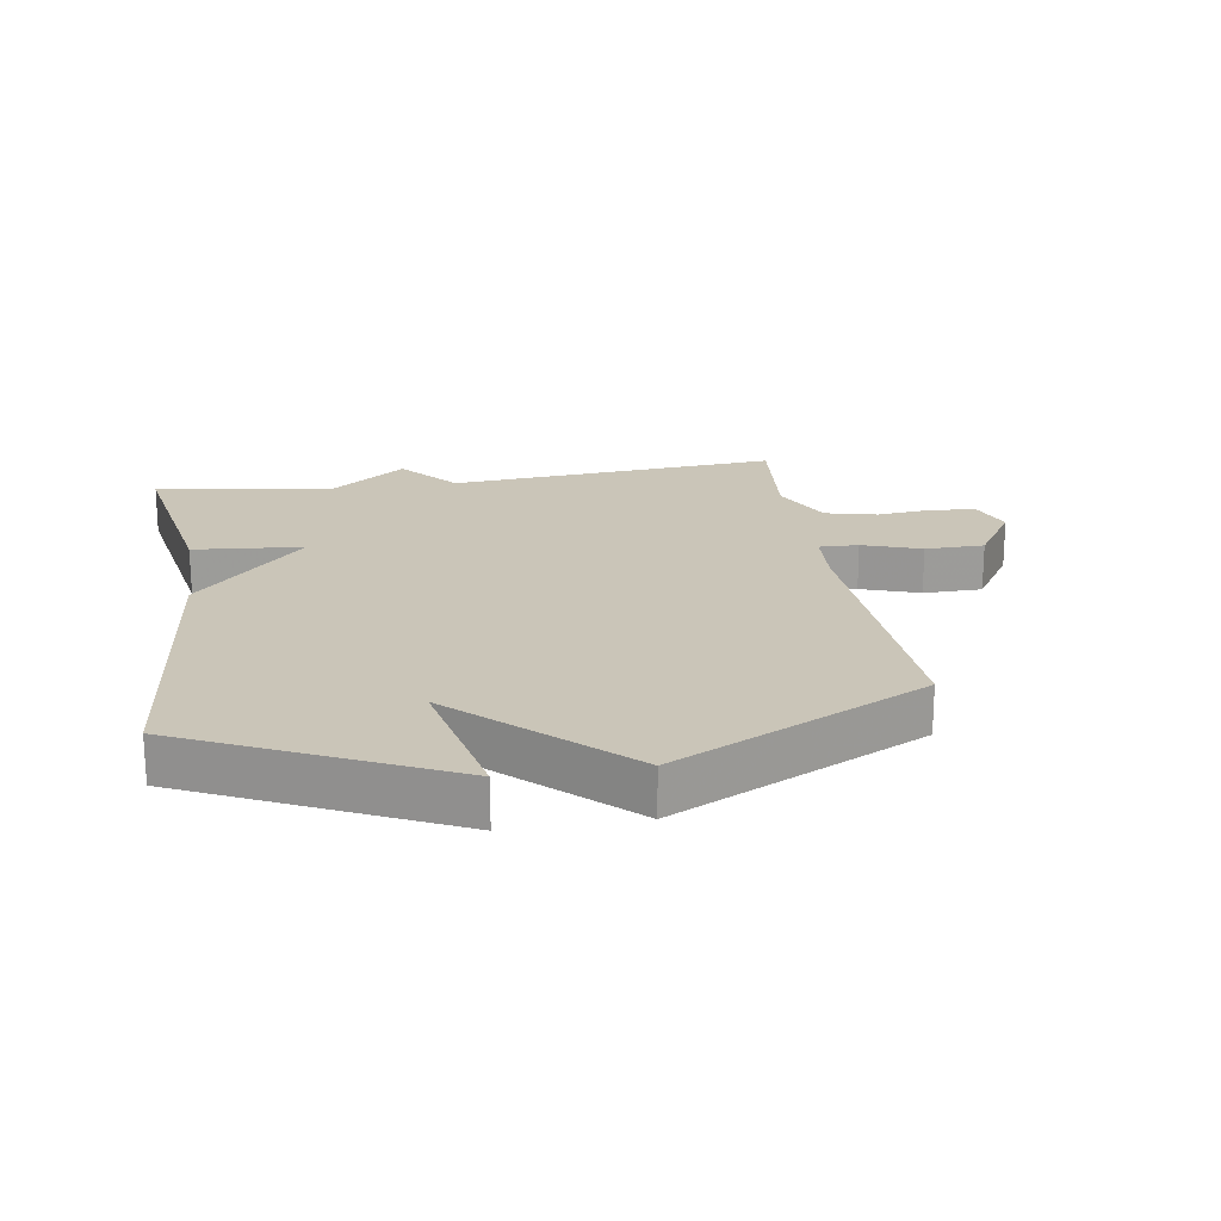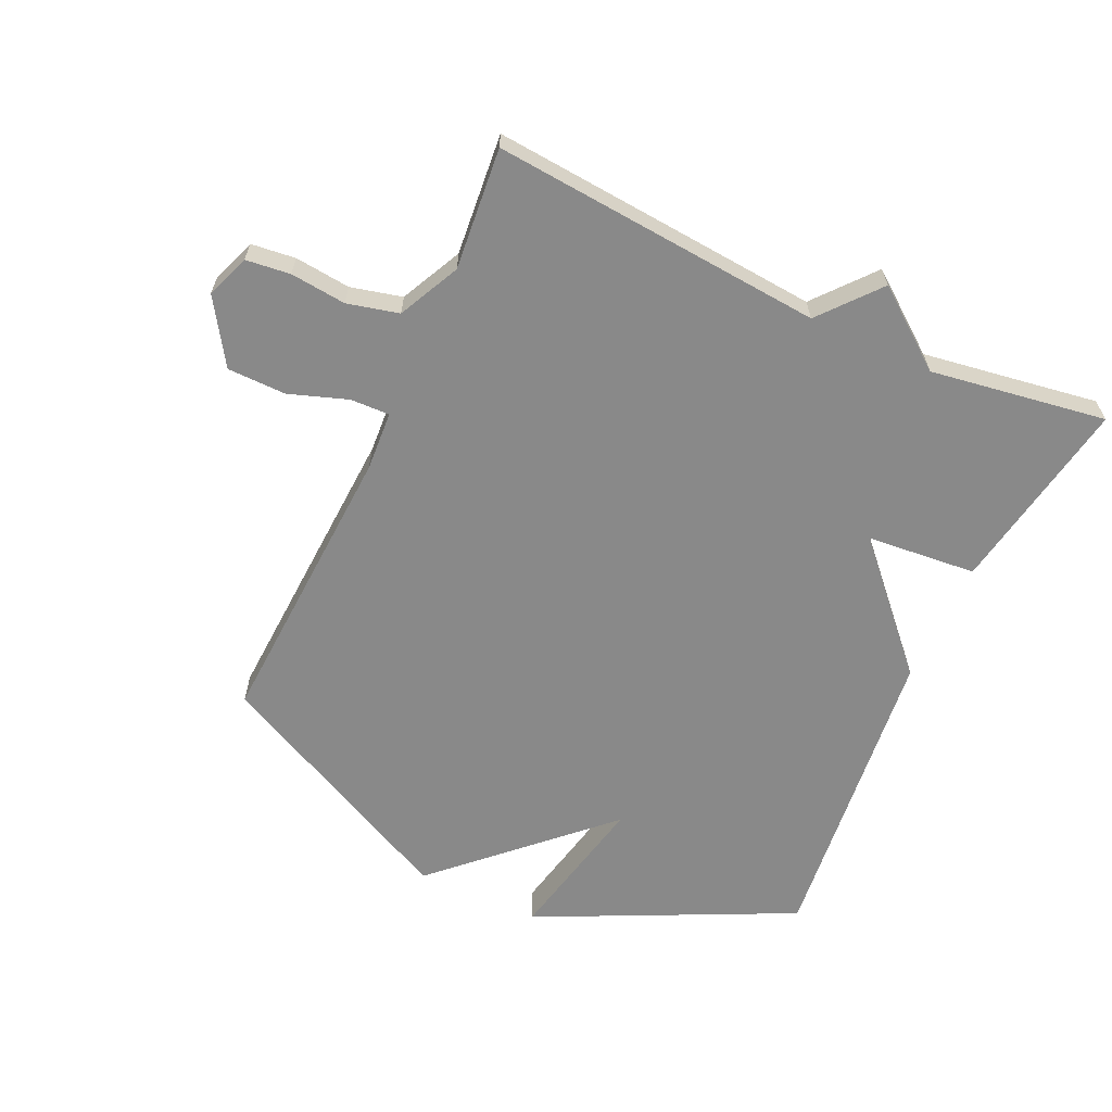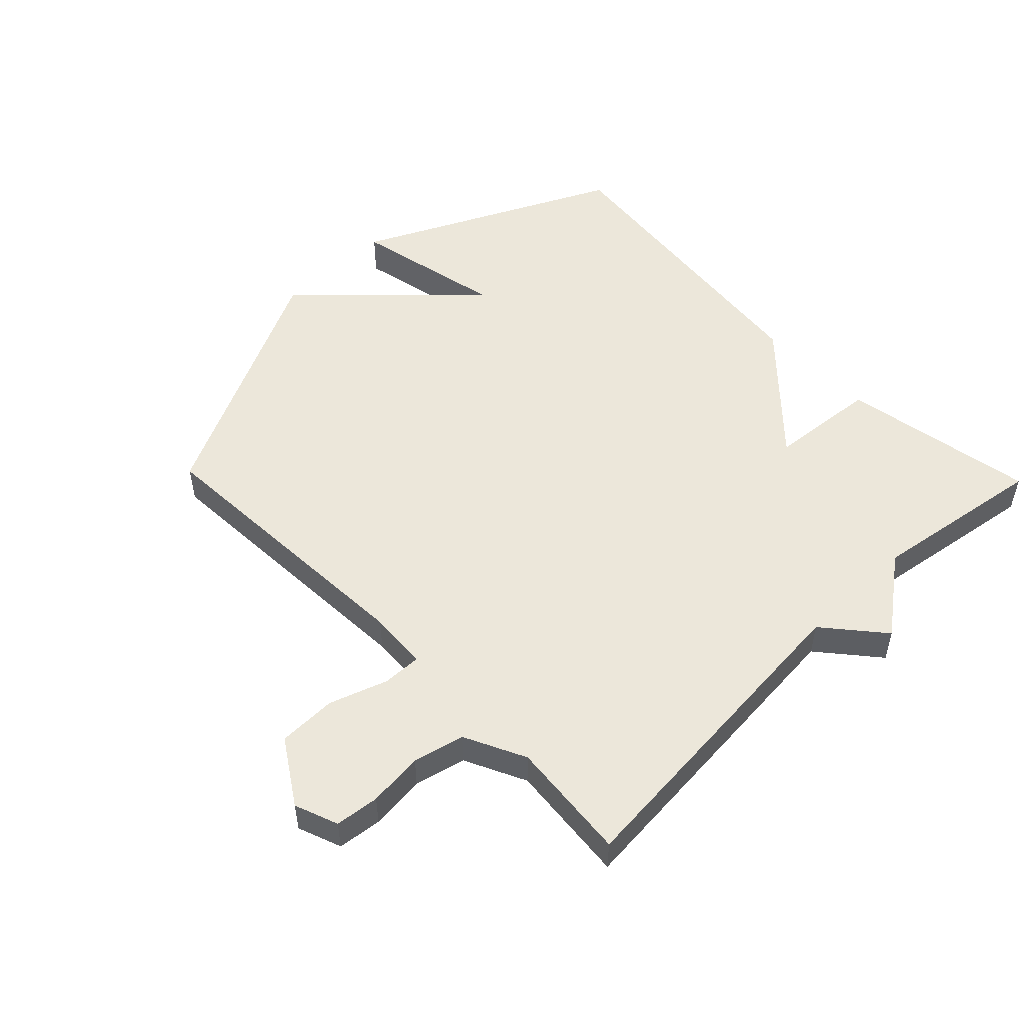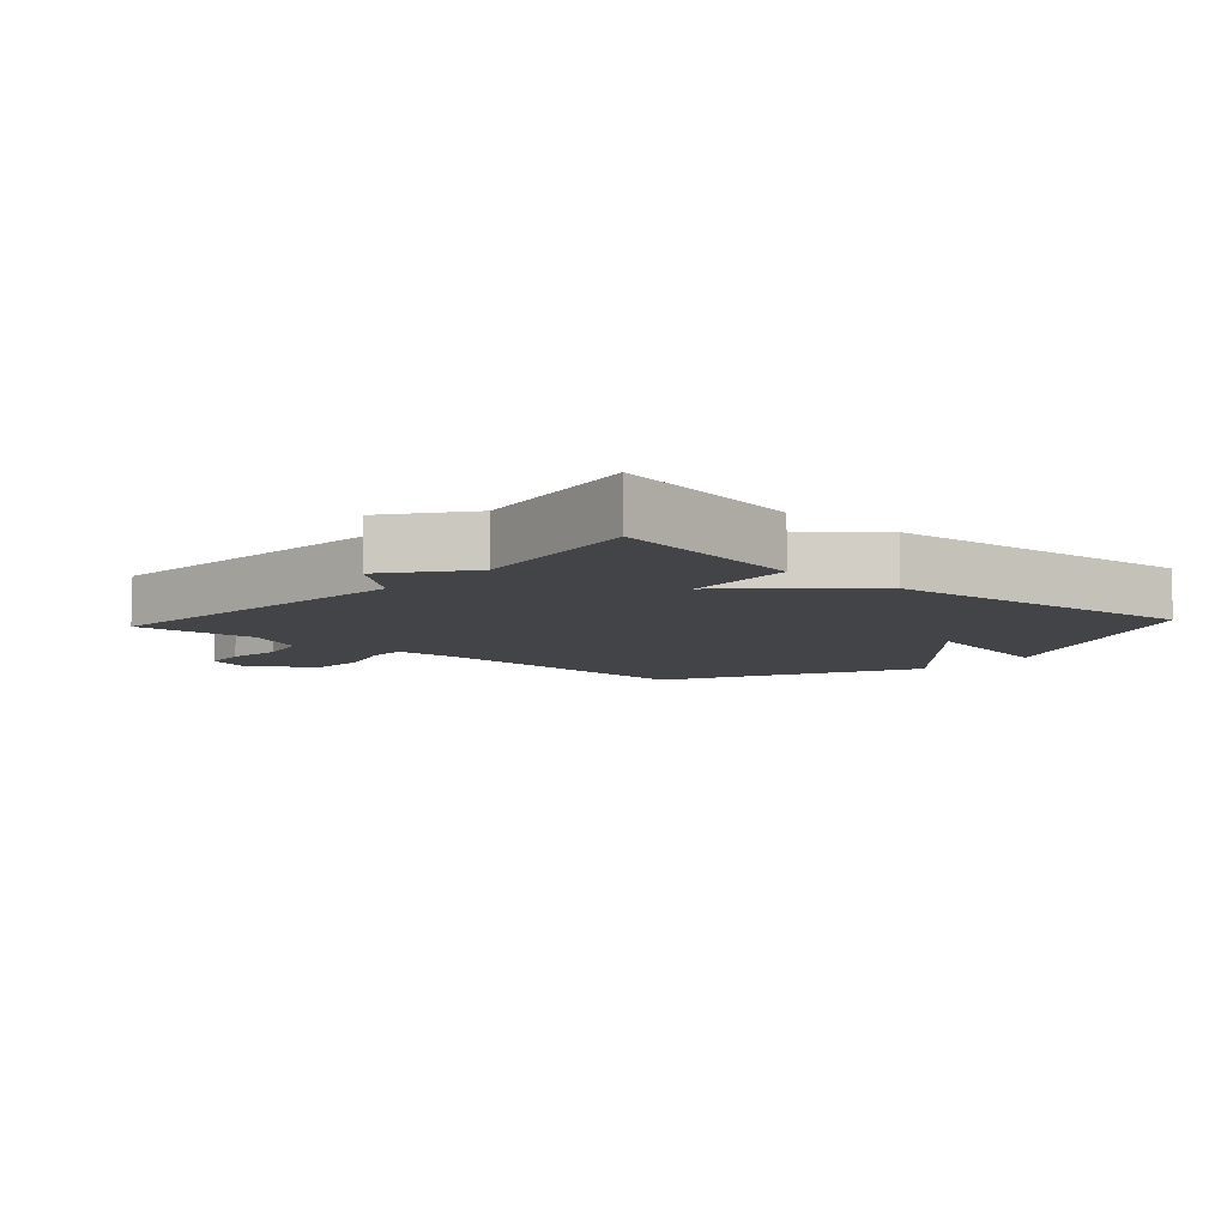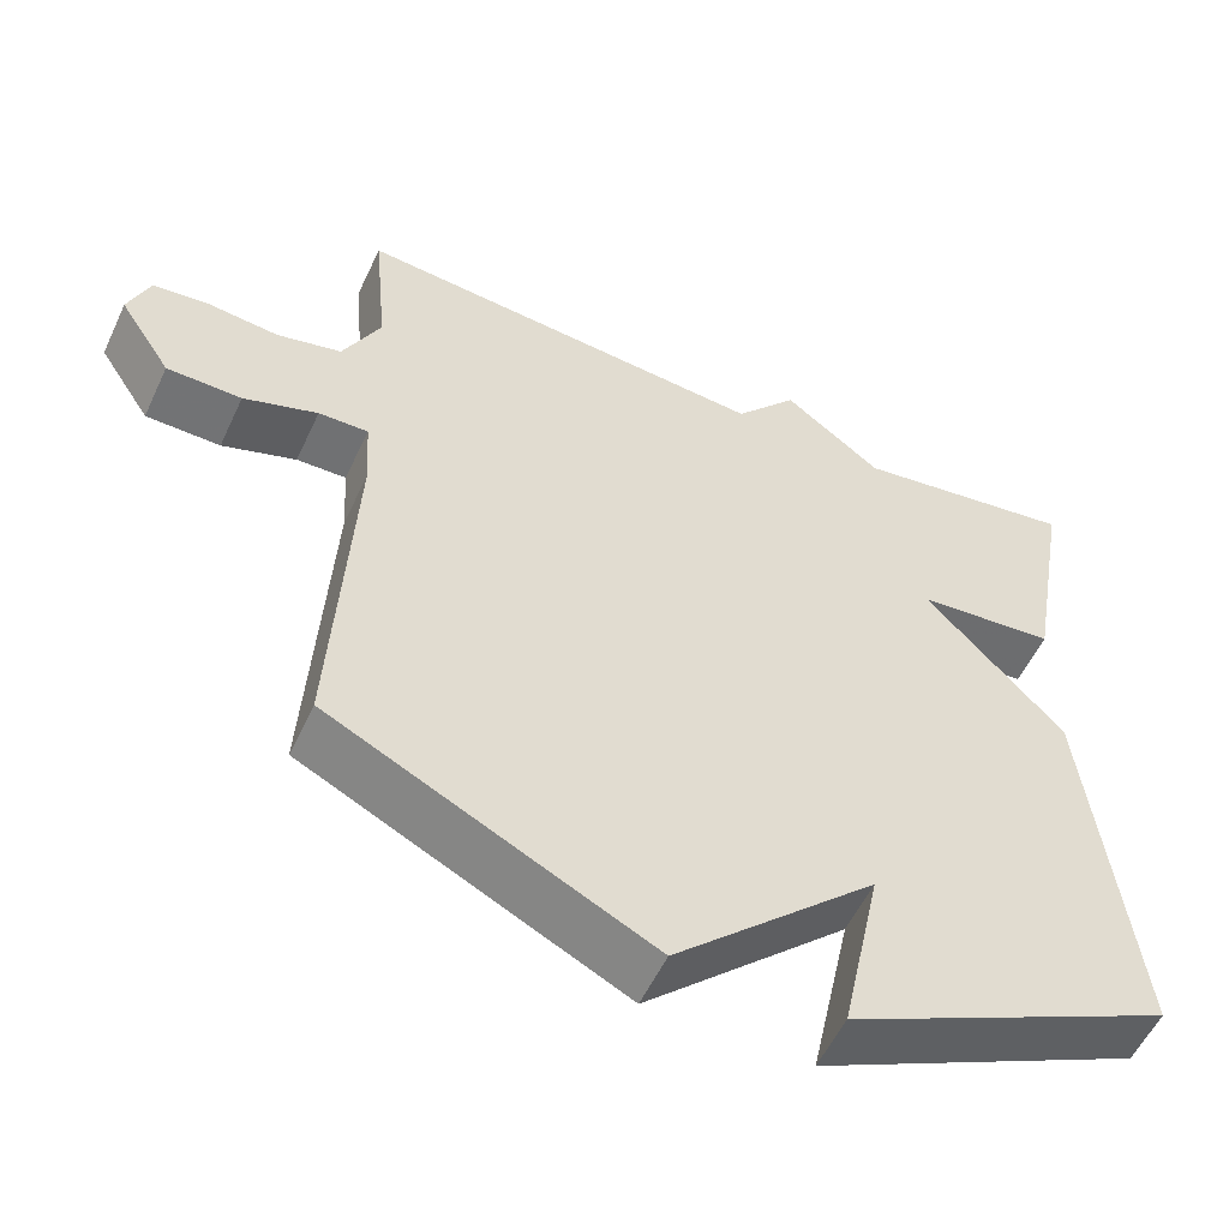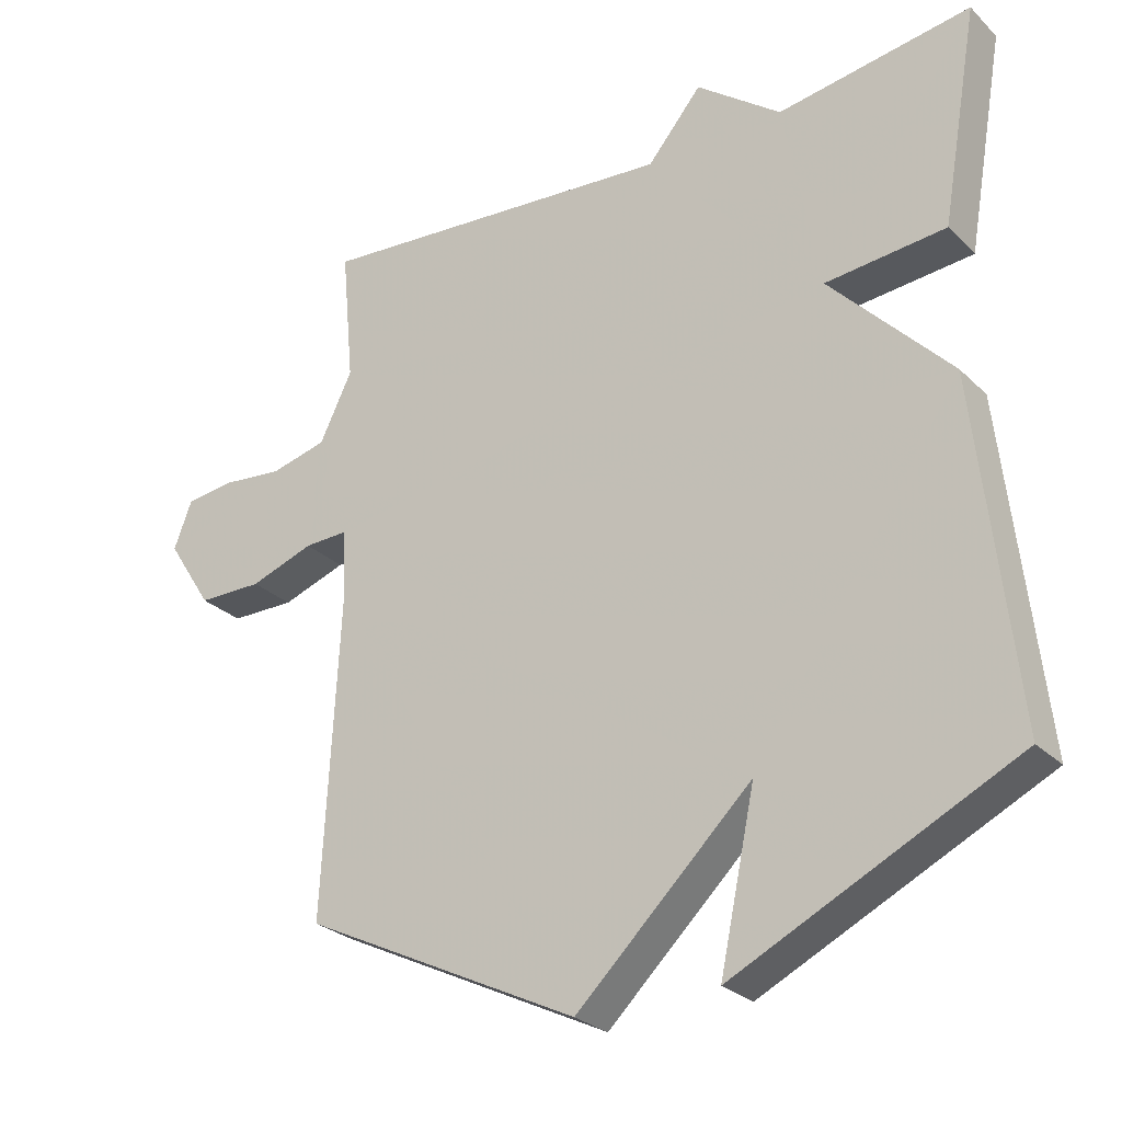
<metadata>
{"format":"obj","ext":"obj","renderer":"f3d","projection":"perspective","resolution":1024,"background":"white","views":[{"elev":20.4,"azim":170.9,"up":"+Y"},{"elev":-63.1,"azim":-24.8,"up":"+Y"},{"elev":52.0,"azim":-44.1,"up":"+Y"},{"elev":-7.8,"azim":47.8,"up":"+Y"},{"elev":-55.7,"azim":-24.9,"up":"+Z"},{"elev":-27.3,"azim":34.8,"up":"+Z"}]}
</metadata>
<code>
v -0.5 0.07 -0.5
v -0.476 0.07 -0.039
v -0.482 0.07 0.055
v -0.544 0.07 0.053
v -0.636 0.07 0.021
v -0.729 0.07 0.022
v -0.794 0.07 0.123
v -0.768 0.07 0.192
v -0.698 0.07 0.2
v -0.61 0.07 0.191
v -0.529 0.07 0.211
v -0.482 0.07 0.308
v -0.5 0.07 0.5
v 0.022 0.07 0.457
v 0.1 0.07 0.55
v 0.222 0.07 0.457
v 0.5 0.07 0.5
v 0.446 0.07 0.191
v 0.273 0.07 0.175
v 0.446 0.07 -0.009
v 0.5 0.07 -0.5
v 0.096 0.07 -0.695
v 0.147 0.07 -0.455
v -0.104 0.07 -0.695
v -0.5 0 -0.5
v -0.476 0 -0.039
v -0.482 0 0.055
v -0.544 0 0.053
v -0.636 0 0.021
v -0.729 0 0.022
v -0.794 0 0.123
v -0.768 0 0.192
v -0.698 0 0.2
v -0.61 0 0.191
v -0.529 0 0.211
v -0.482 0 0.308
v -0.5 0 0.5
v 0.022 0 0.457
v 0.1 0 0.55
v 0.222 0 0.457
v 0.5 0 0.5
v 0.446 0 0.191
v 0.273 0 0.175
v 0.446 0 -0.009
v 0.5 0 -0.5
v 0.096 0 -0.695
v 0.147 0 -0.455
v -0.104 0 -0.695
f 23 24 1 2
f 20 21 22 23
f 23 2 3
f 20 23 3
f 19 20 3
f 16 17 18 19
f 14 15 16 19
f 12 13 14 19
f 19 3 4
f 12 19 4
f 11 12 4
f 5 6 7
f 4 5 7
f 11 4 7
f 10 11 7
f 7 8 9 10
f 26 25 48 47
f 47 46 45 44
f 27 26 47
f 27 47 44
f 27 44 43
f 43 42 41 40
f 43 40 39 38
f 43 38 37 36
f 28 27 43
f 28 43 36
f 28 36 35
f 31 30 29
f 31 29 28
f 31 28 35
f 31 35 34
f 34 33 32 31
f 1 25 26 2
f 2 26 27 3
f 3 27 28 4
f 4 28 29 5
f 5 29 30 6
f 6 30 31 7
f 7 31 32 8
f 8 32 33 9
f 9 33 34 10
f 10 34 35 11
f 11 35 36 12
f 12 36 37 13
f 13 37 38 14
f 14 38 39 15
f 15 39 40 16
f 16 40 41 17
f 17 41 42 18
f 18 42 43 19
f 19 43 44 20
f 20 44 45 21
f 21 45 46 22
f 22 46 47 23
f 23 47 48 24
f 24 48 25 1

</code>
